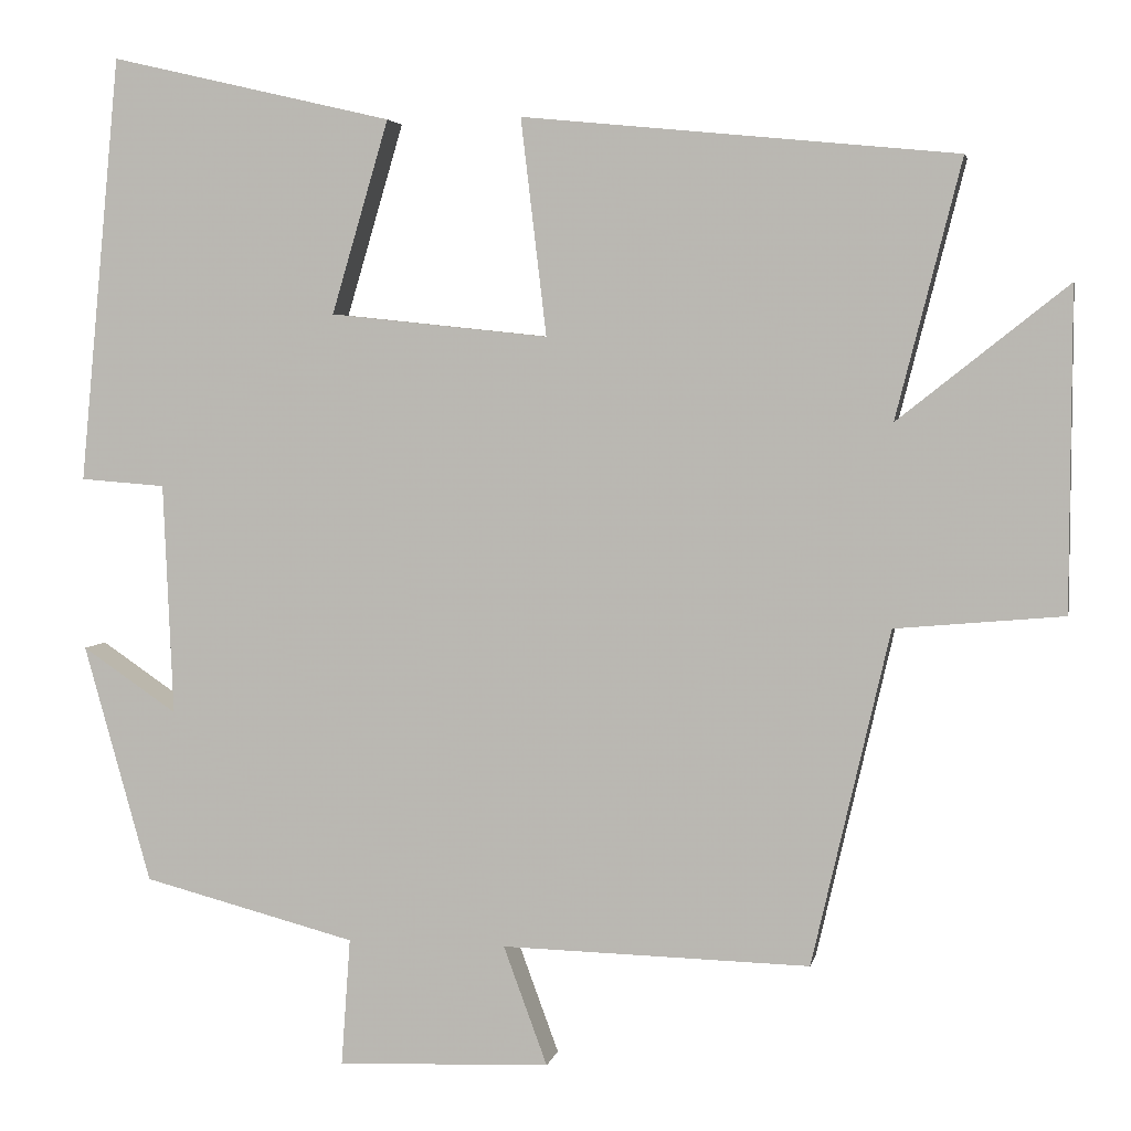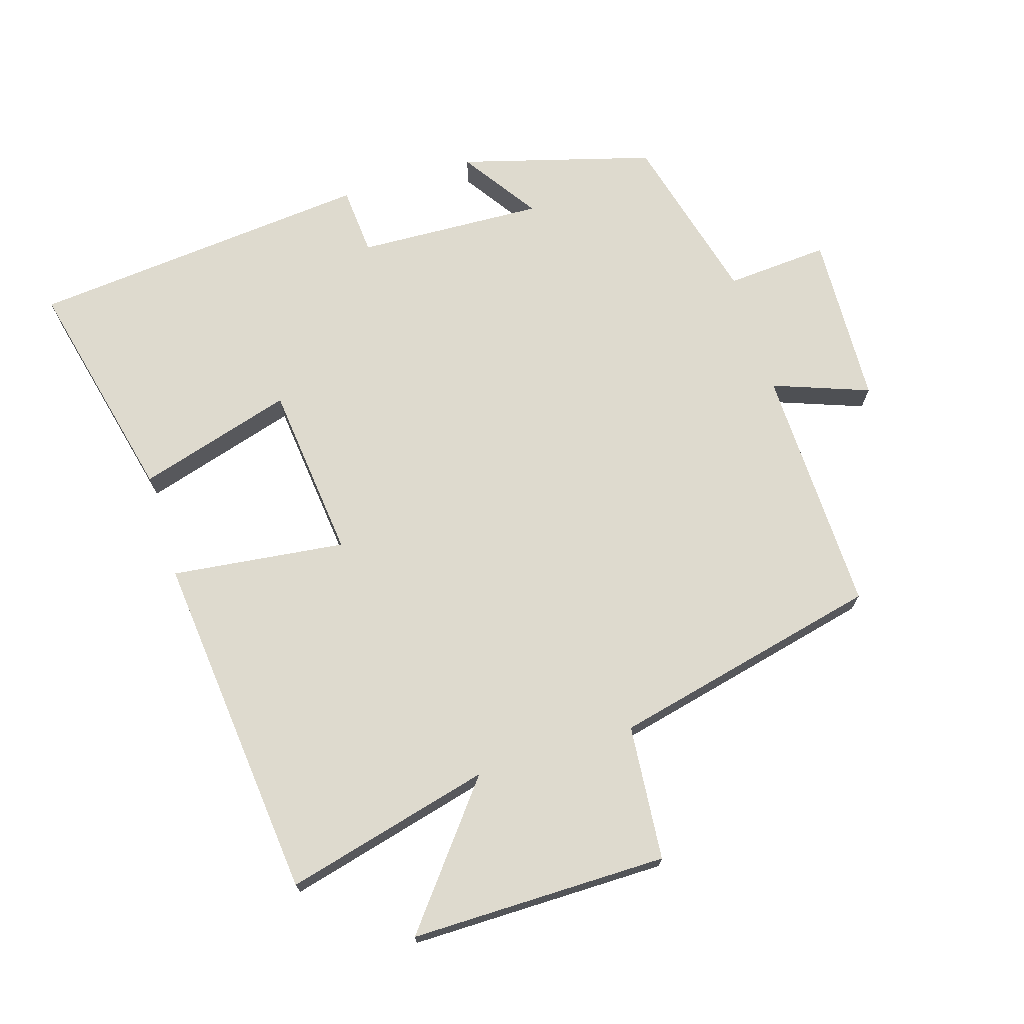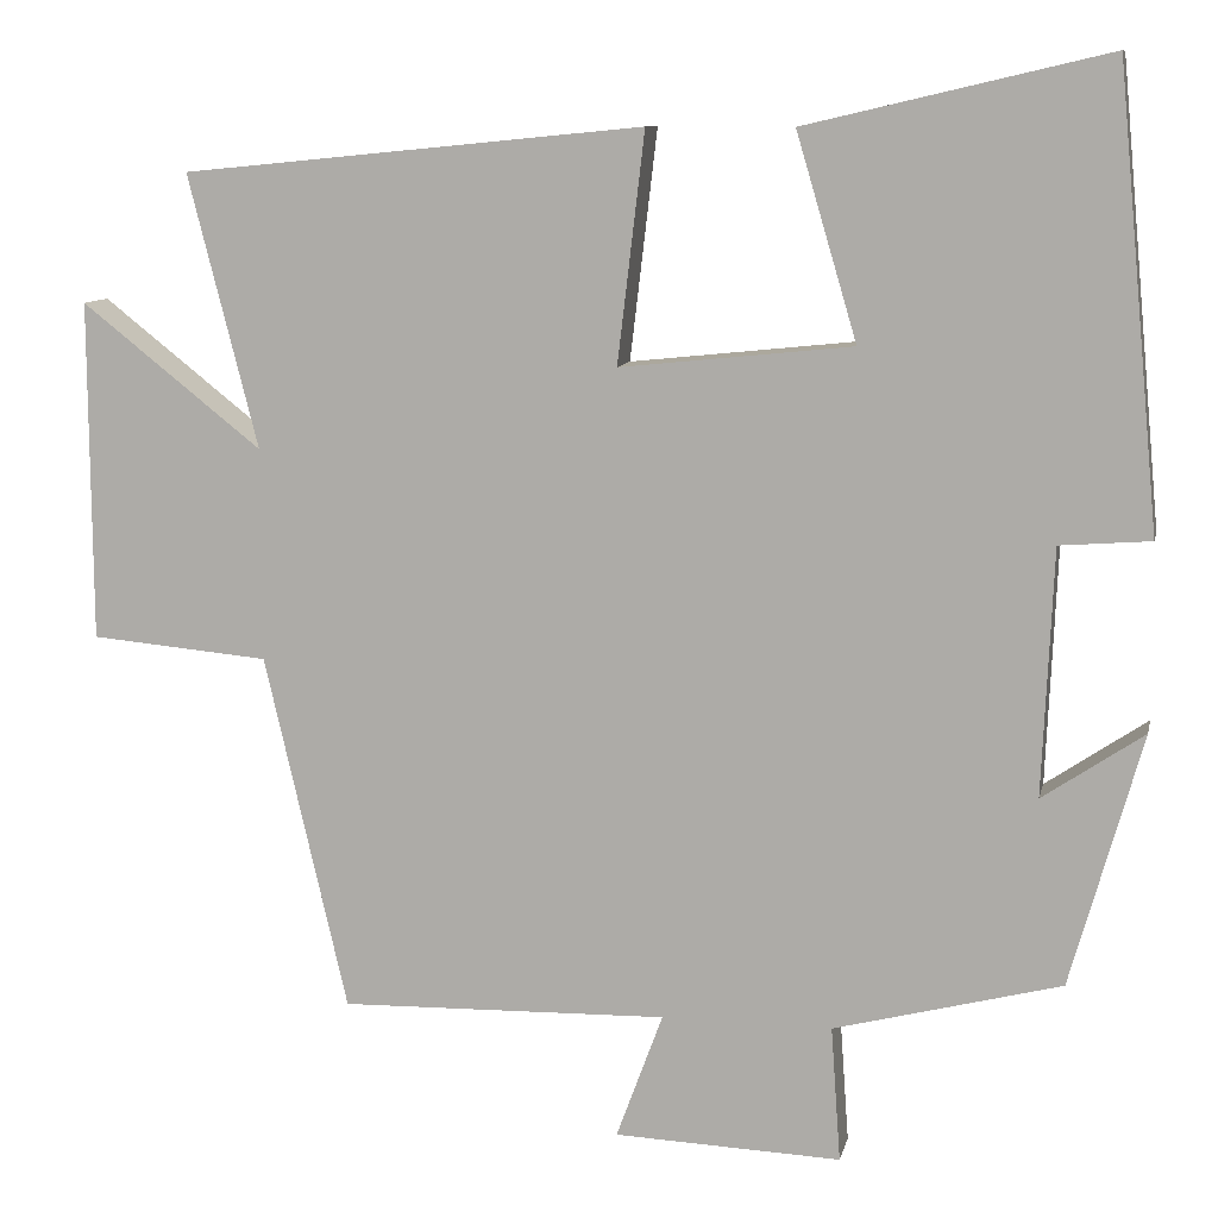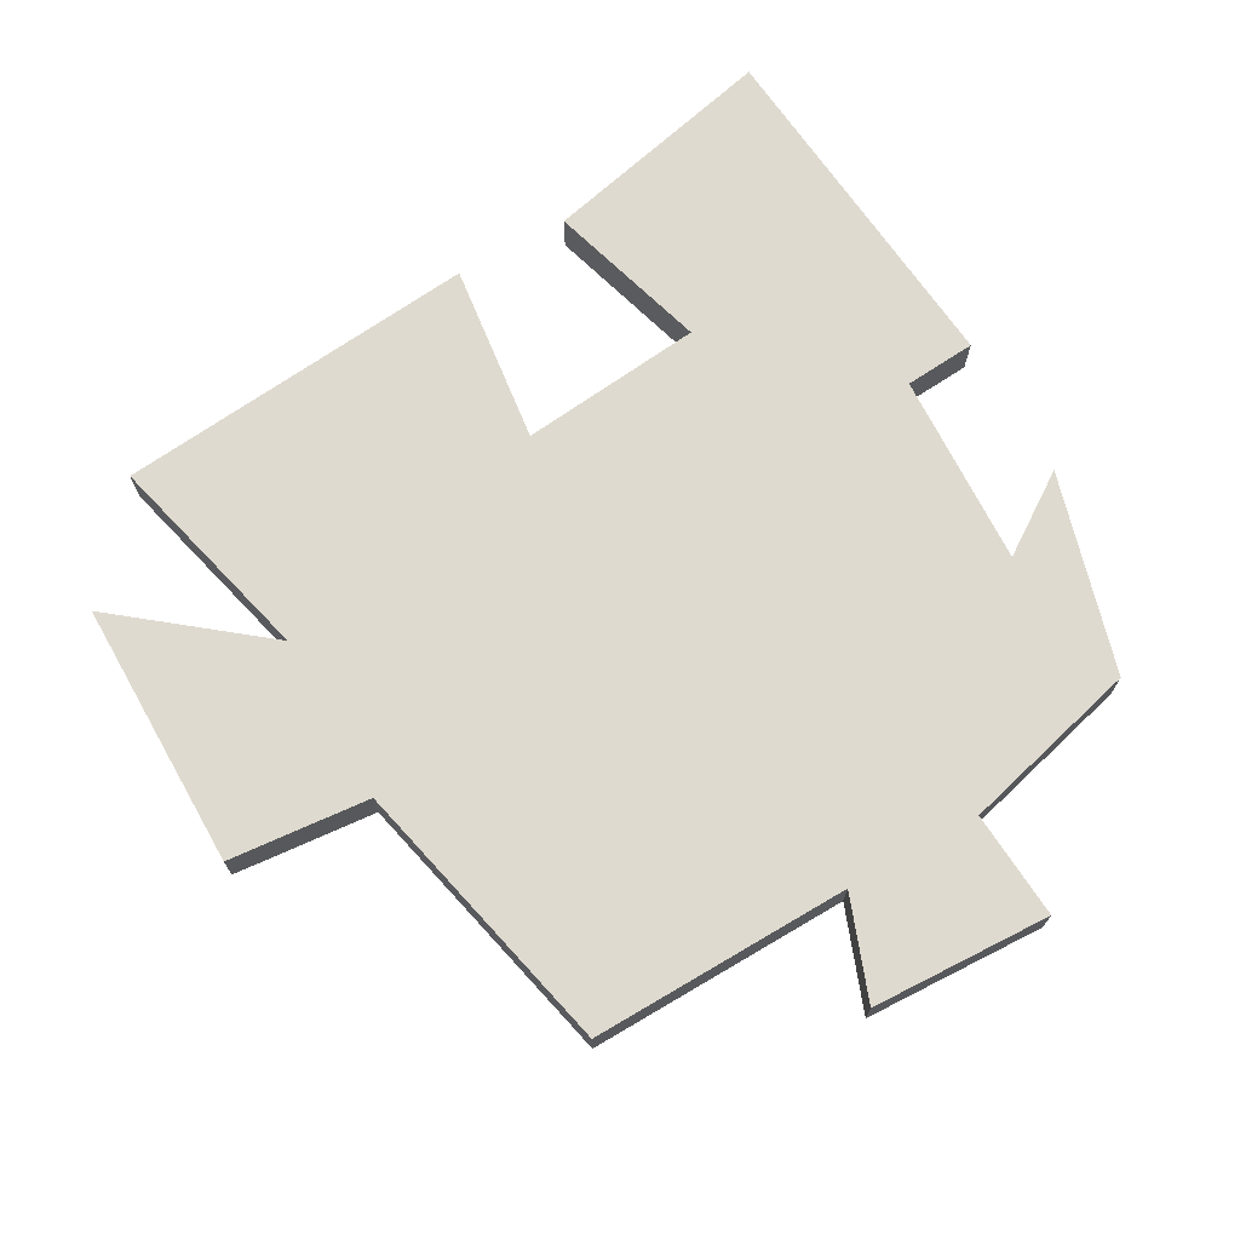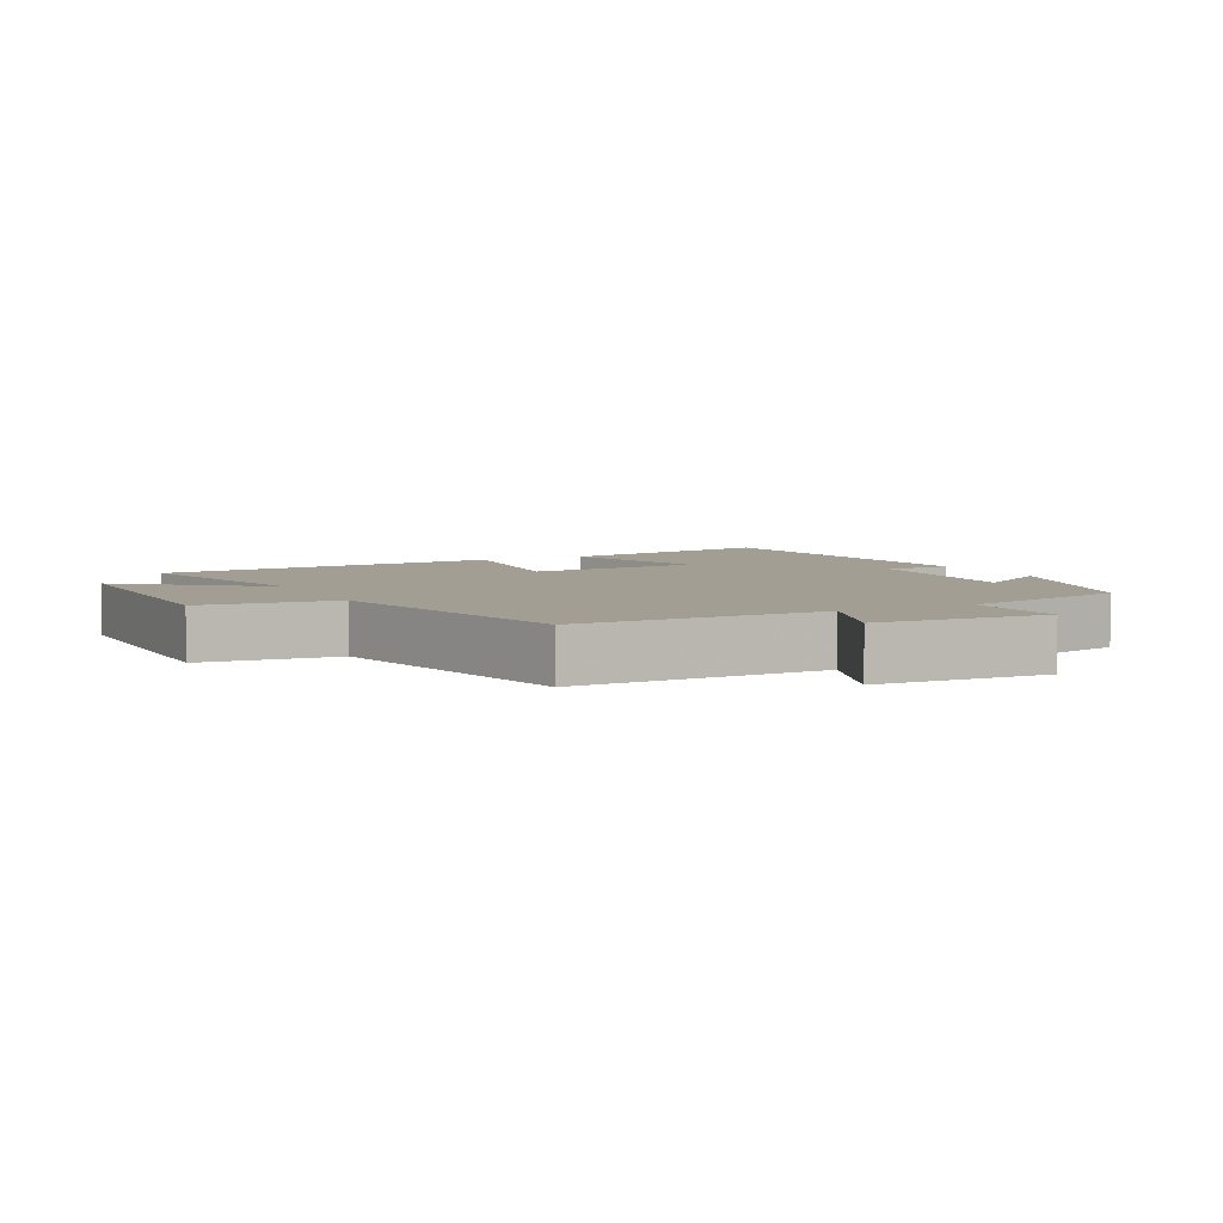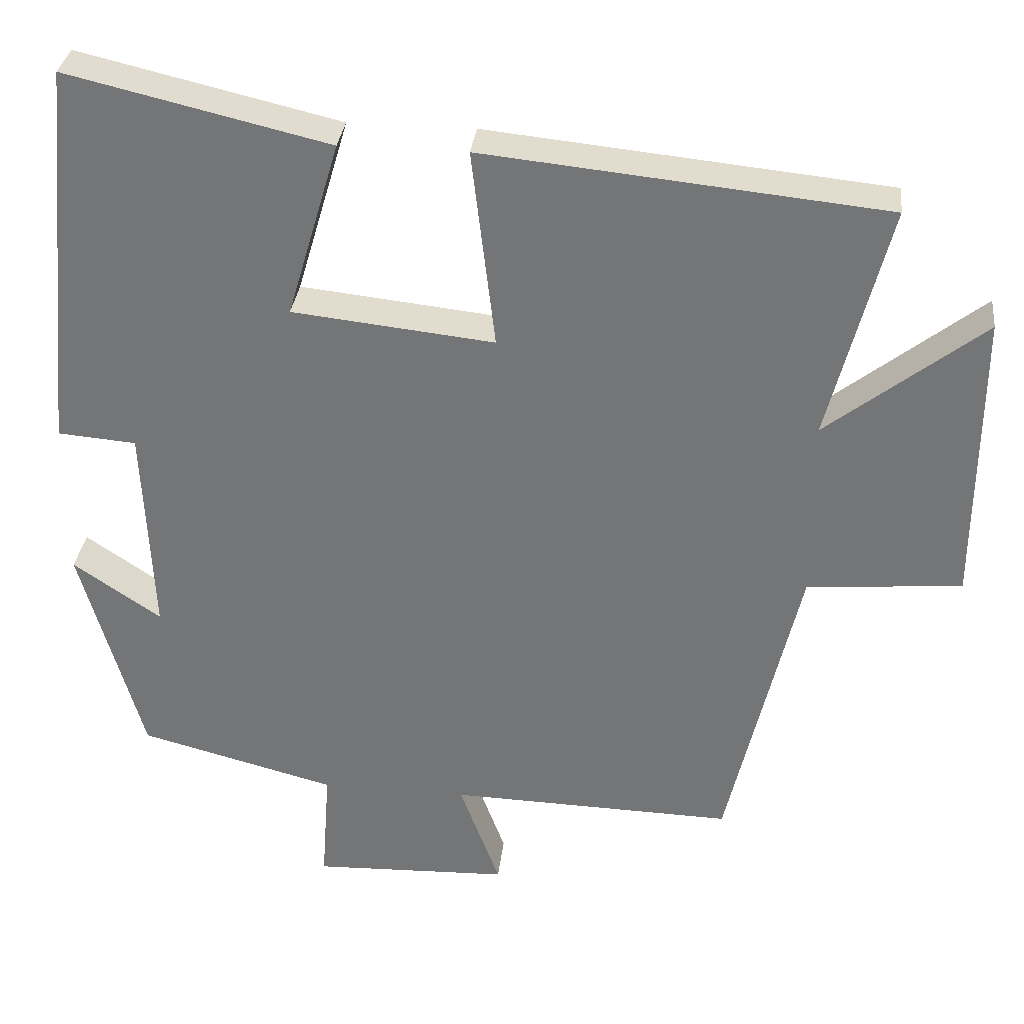
<metadata>
{"format":"obj","ext":"obj","renderer":"f3d","projection":"perspective","resolution":1024,"background":"white","views":[{"elev":3.8,"azim":11.1,"up":"+Z"},{"elev":71.3,"azim":72.8,"up":"+Y"},{"elev":10.1,"azim":-167.9,"up":"+Z"},{"elev":70.6,"azim":150.8,"up":"+Y"},{"elev":5.1,"azim":153.7,"up":"+Y"},{"elev":32.6,"azim":6.6,"up":"+Z"}]}
</metadata>
<code>
v 0.406 0.07 -0.509
v 0.033 0.07 -0.5
v 0.086 0.07 -0.644
v -0.172 0.07 -0.654
v -0.161 0.07 -0.5
v -0.419 0.07 -0.433
v -0.5 0.07 -0.145
v -0.385 0.07 -0.223
v -0.397 0.07 0.057
v -0.5 0.07 0.065
v -0.451 0.07 0.58
v -0.109 0.07 0.5
v -0.178 0.07 0.267
v 0.086 0.07 0.239
v 0.055 0.07 0.5
v 0.579 0.07 0.448
v 0.5 0.07 0.138
v 0.705 0.07 0.3
v 0.703 0.07 -0.086
v 0.5 0.07 -0.104
v 0.406 0 -0.509
v 0.033 0 -0.5
v 0.086 0 -0.644
v -0.172 0 -0.654
v -0.161 0 -0.5
v -0.419 0 -0.433
v -0.5 0 -0.145
v -0.385 0 -0.223
v -0.397 0 0.057
v -0.5 0 0.065
v -0.451 0 0.58
v -0.109 0 0.5
v -0.178 0 0.267
v 0.086 0 0.239
v 0.055 0 0.5
v 0.579 0 0.448
v 0.5 0 0.138
v 0.705 0 0.3
v 0.703 0 -0.086
v 0.5 0 -0.104
f 17 18 19 20
f 17 20 1 2
f 14 15 16 17
f 13 14 17 2
f 10 11 12 13
f 9 10 13
f 8 9 13 2
f 5 6 7 8
f 5 8 2 3
f 3 4 5
f 40 39 38 37
f 22 21 40 37
f 37 36 35 34
f 22 37 34 33
f 33 32 31 30
f 33 30 29
f 22 33 29 28
f 28 27 26 25
f 23 22 28 25
f 25 24 23
f 1 21 22 2
f 2 22 23 3
f 3 23 24 4
f 4 24 25 5
f 5 25 26 6
f 6 26 27 7
f 7 27 28 8
f 8 28 29 9
f 9 29 30 10
f 10 30 31 11
f 11 31 32 12
f 12 32 33 13
f 13 33 34 14
f 14 34 35 15
f 15 35 36 16
f 16 36 37 17
f 17 37 38 18
f 18 38 39 19
f 19 39 40 20
f 20 40 21 1

</code>
